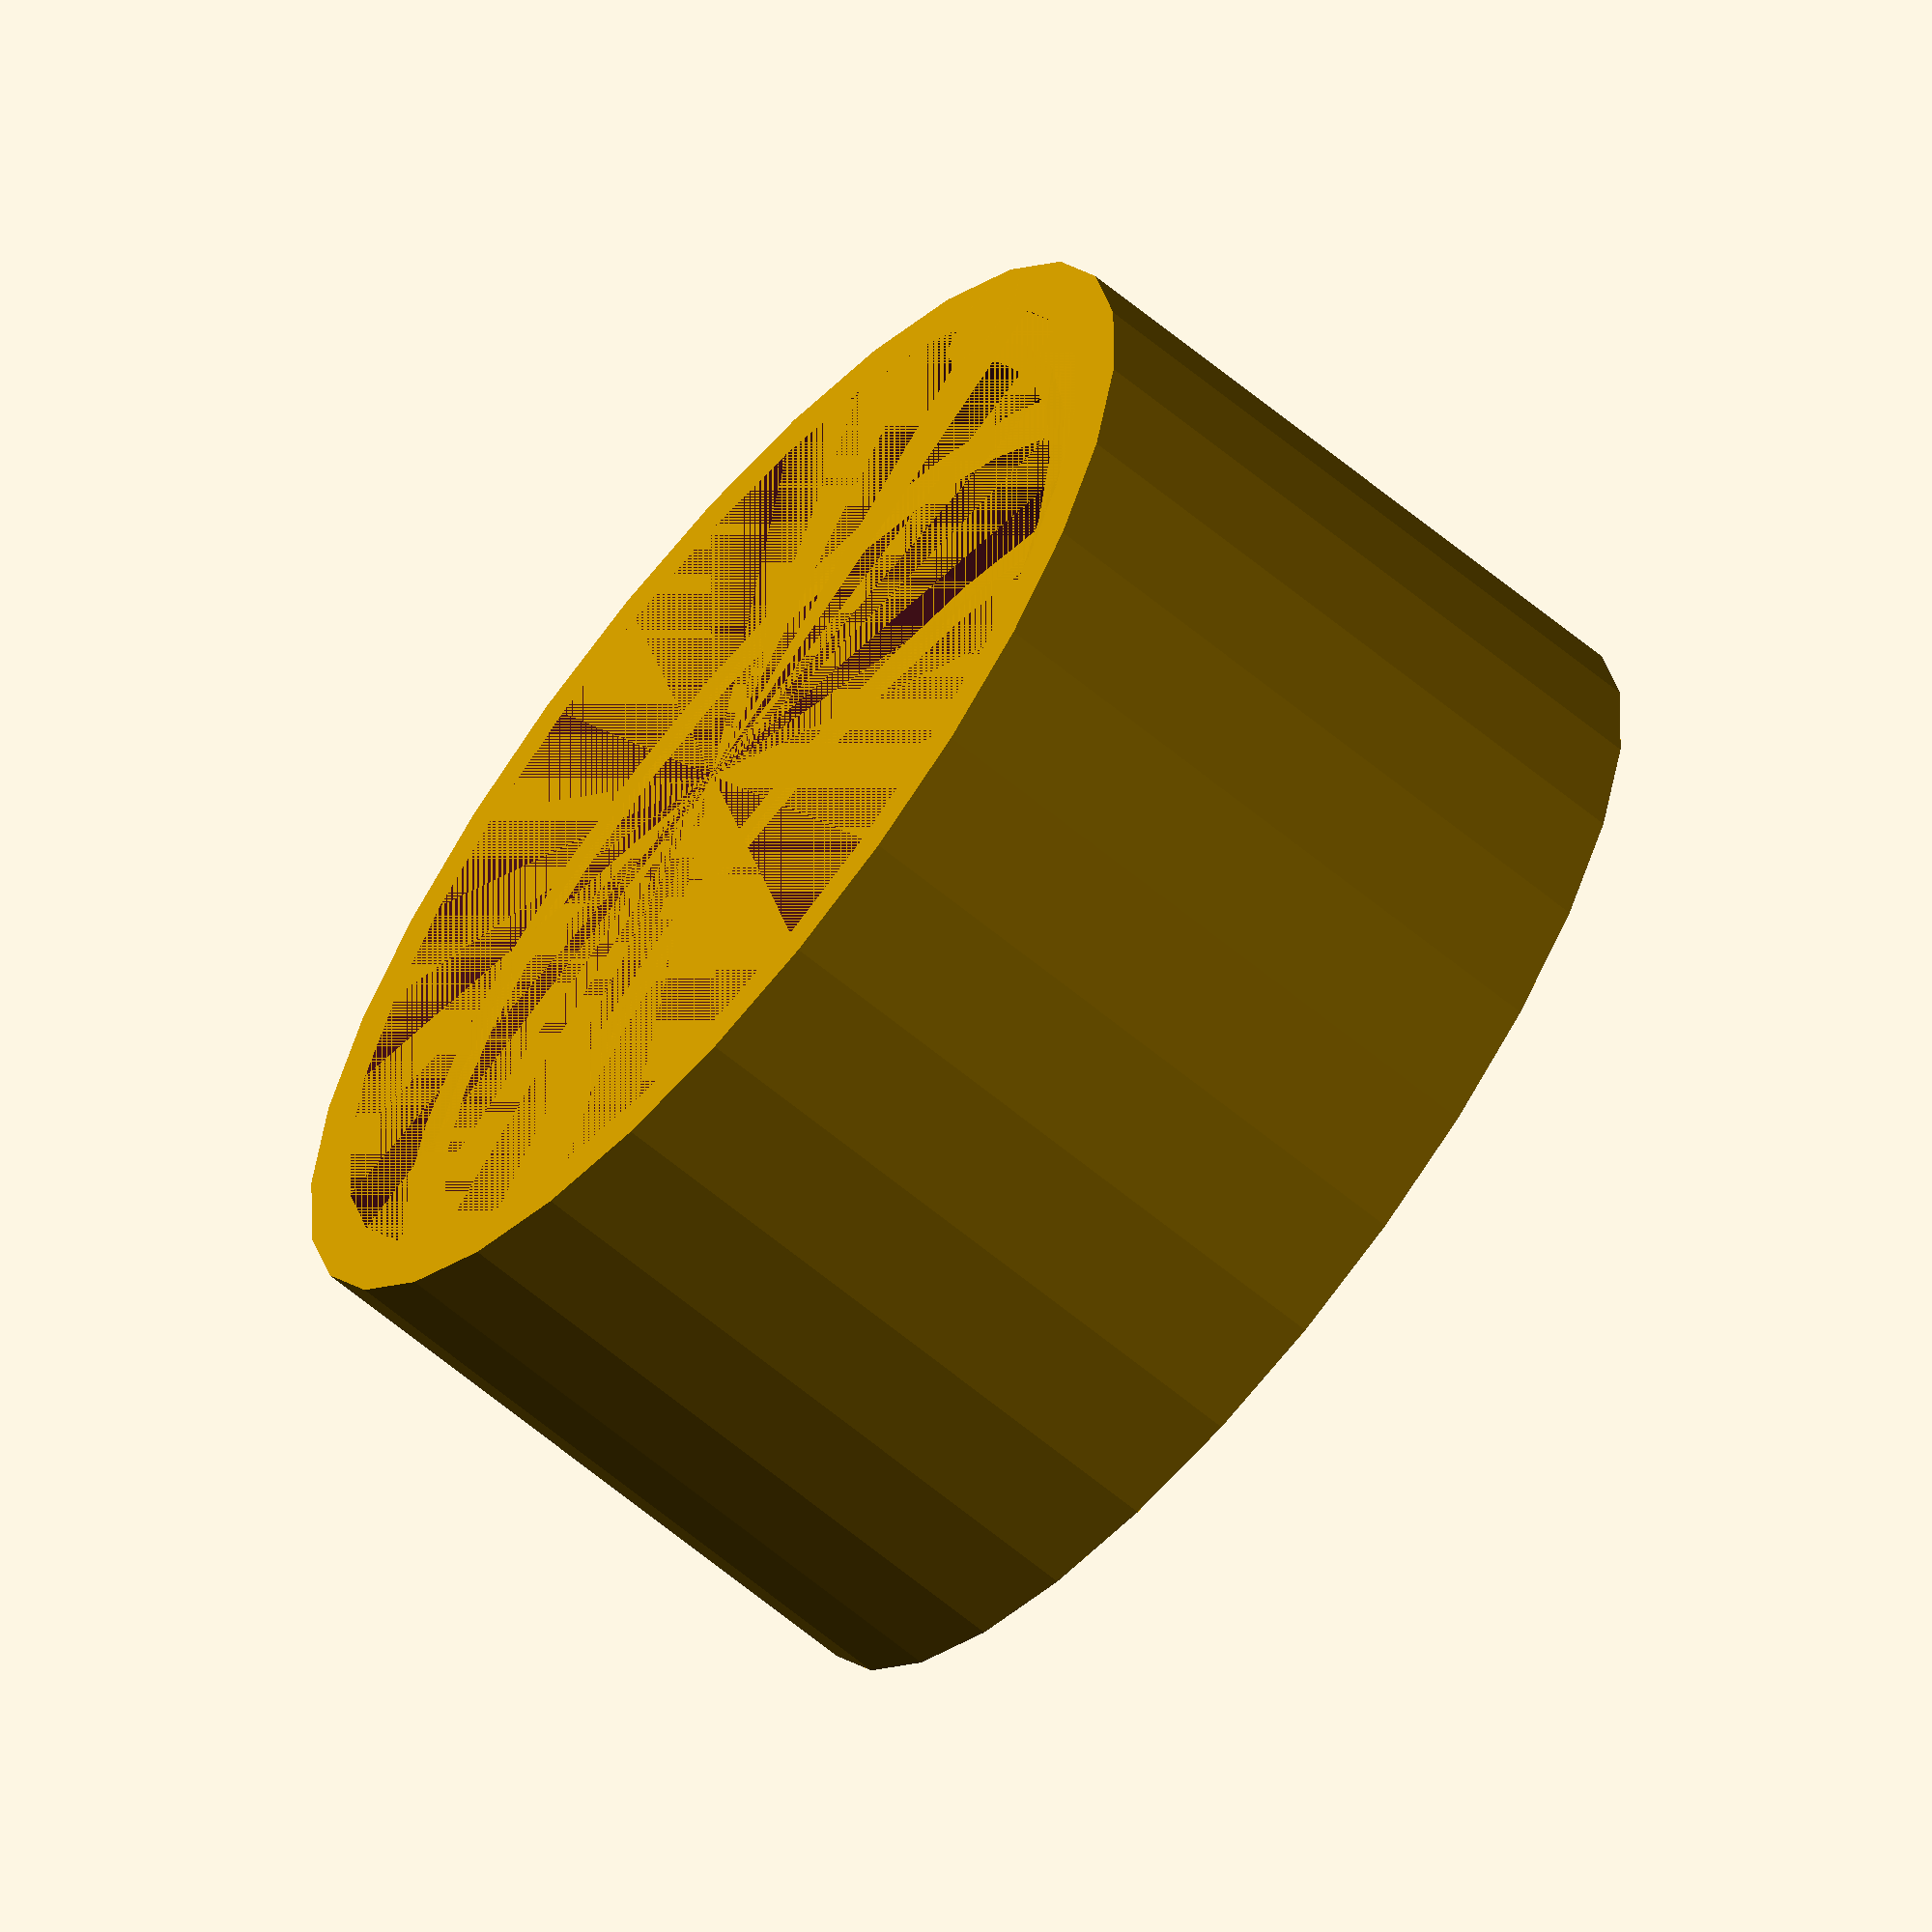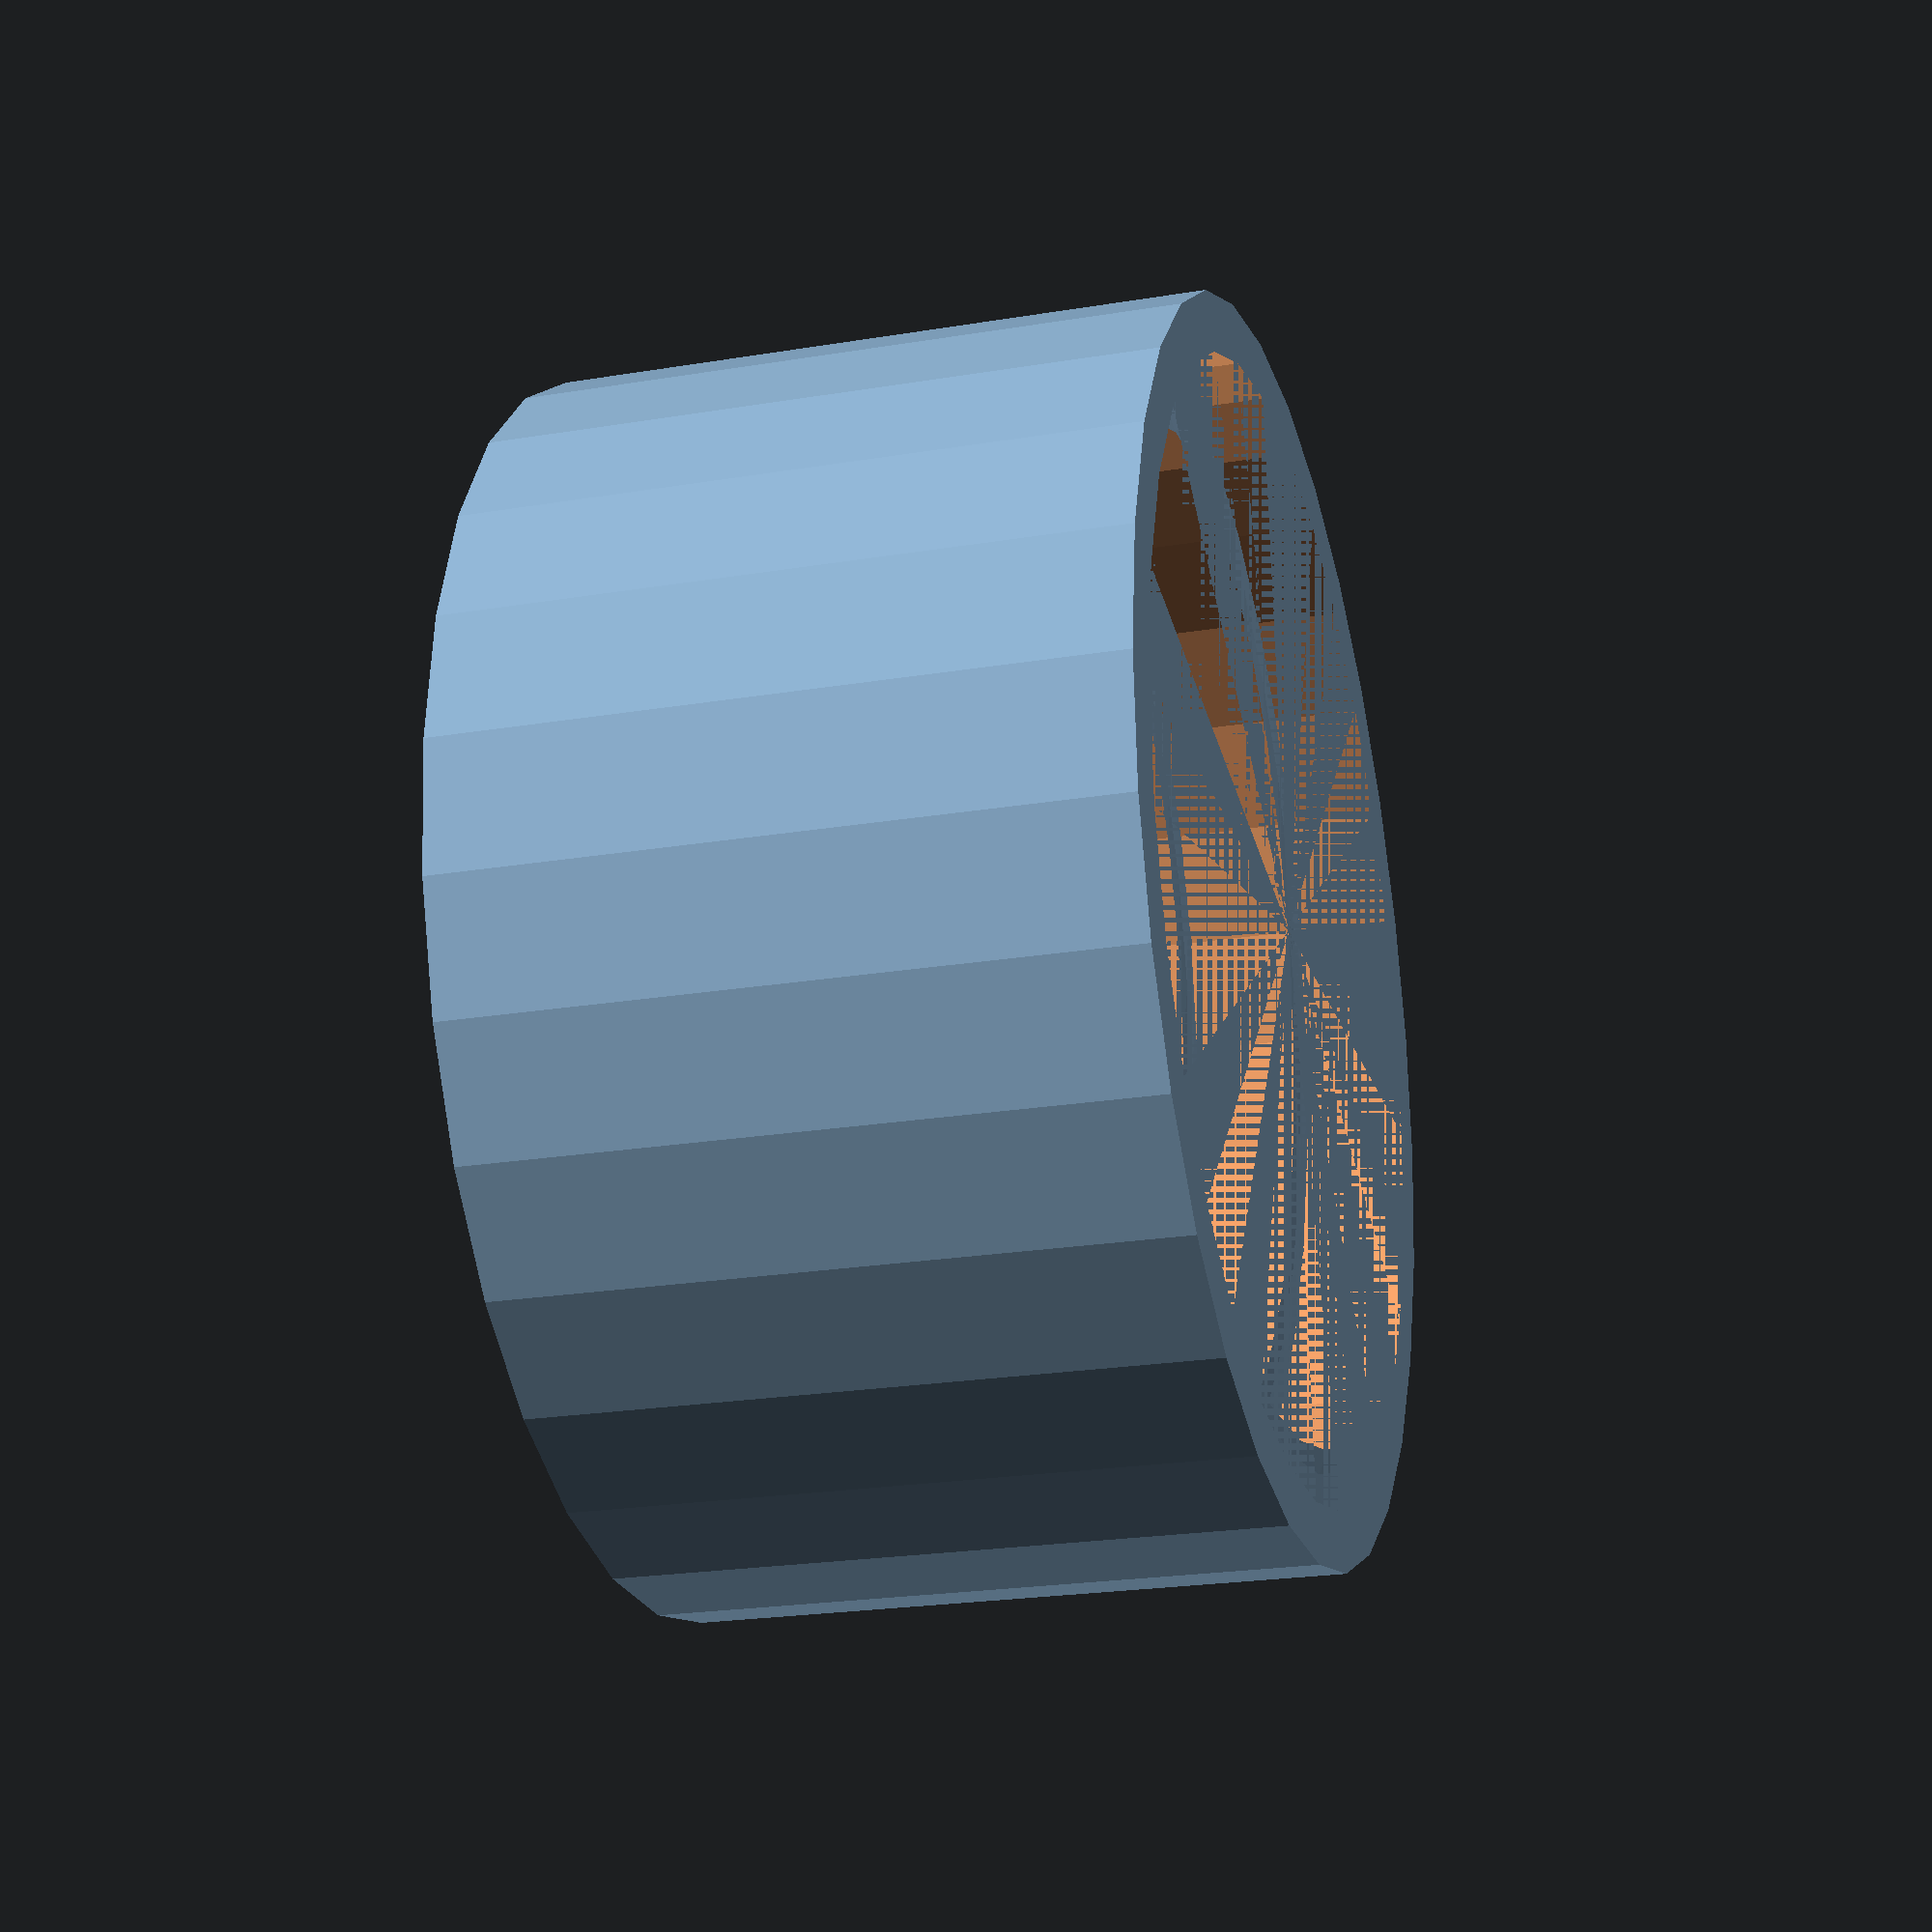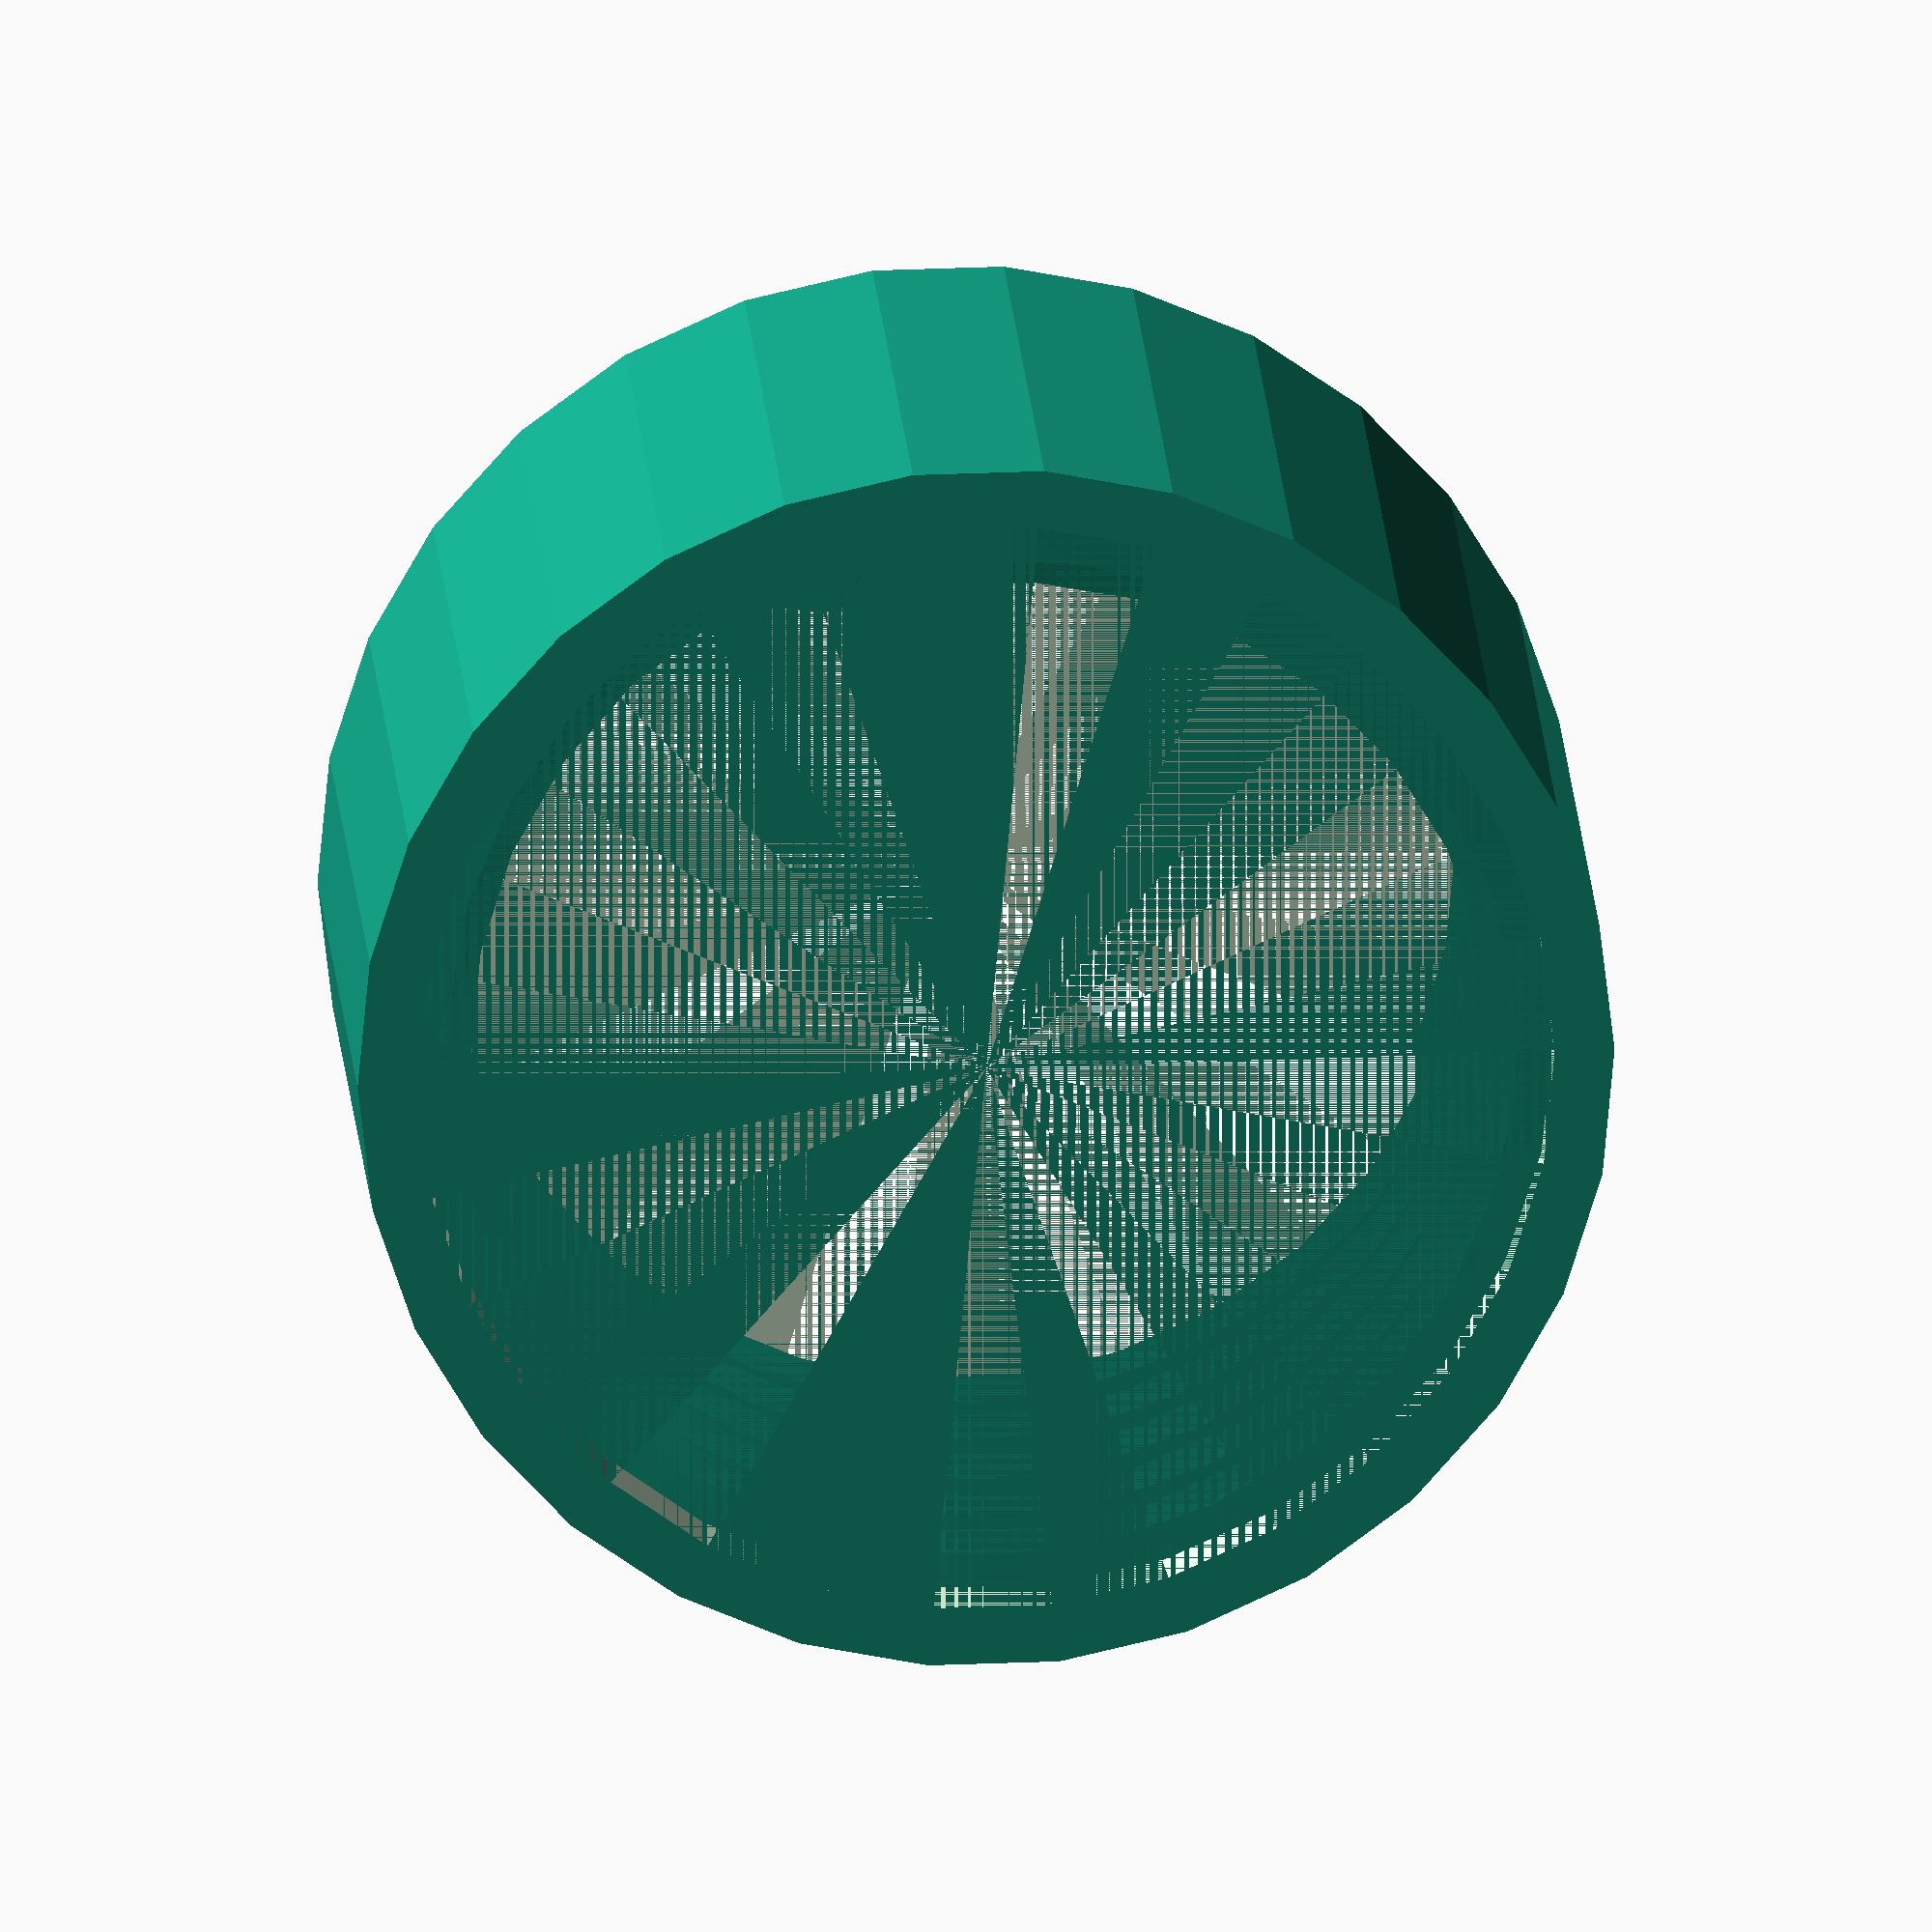
<openscad>
// This is a screw-on collar to attach two UK milk jugs neck-to-neck.
// See http://pozorvlak.livejournal.com/150072.html for why you might want to
// do this.
// Designed by Miles Gould, February 2013

// Measurements, in millimetres.
height = 22;   // Height of the collar.
               // Should be a bit more than the height of two caps.
inner_r = 19;  // inner radius of the cylinder
outer_r = 21;  // outer radius of the cylinder
pitch = 4.1;   // distance between the crest of one thread and the next.

// Outer collar
difference() {
	cylinder(h=height, r=outer_r);
	cylinder(h=height, r=inner_r);
}

// Helix based on code by Andrew Plumb, 2010
// See http://rocklinux.net/pipermail/openscad/2010-January/000098.html

module helix_footprint(helix_r=50
	,arm_r=10
	) {
	translate([ -helix_r,0])
      circle(arm_r,0);
}

module helix_coil(helix_r=50
	, arm_r=10
	, helix_h=100
	, helix_twist=360.0
	) {
  linear_extrude(height=helix_h, convexity=10, twist=helix_twist)
	helix_footprint(helix_r=helix_r
		,arm_r=arm_r
	);
}

helix_coil(helix_h=height
	,arm_r=2
	,helix_r=inner_r
	,helix_twist=-(height / pitch * 360)
	);

</openscad>
<views>
elev=64.3 azim=269.7 roll=50.2 proj=o view=wireframe
elev=202.8 azim=180.6 roll=254.1 proj=p view=solid
elev=341.9 azim=108.7 roll=176.5 proj=o view=solid
</views>
